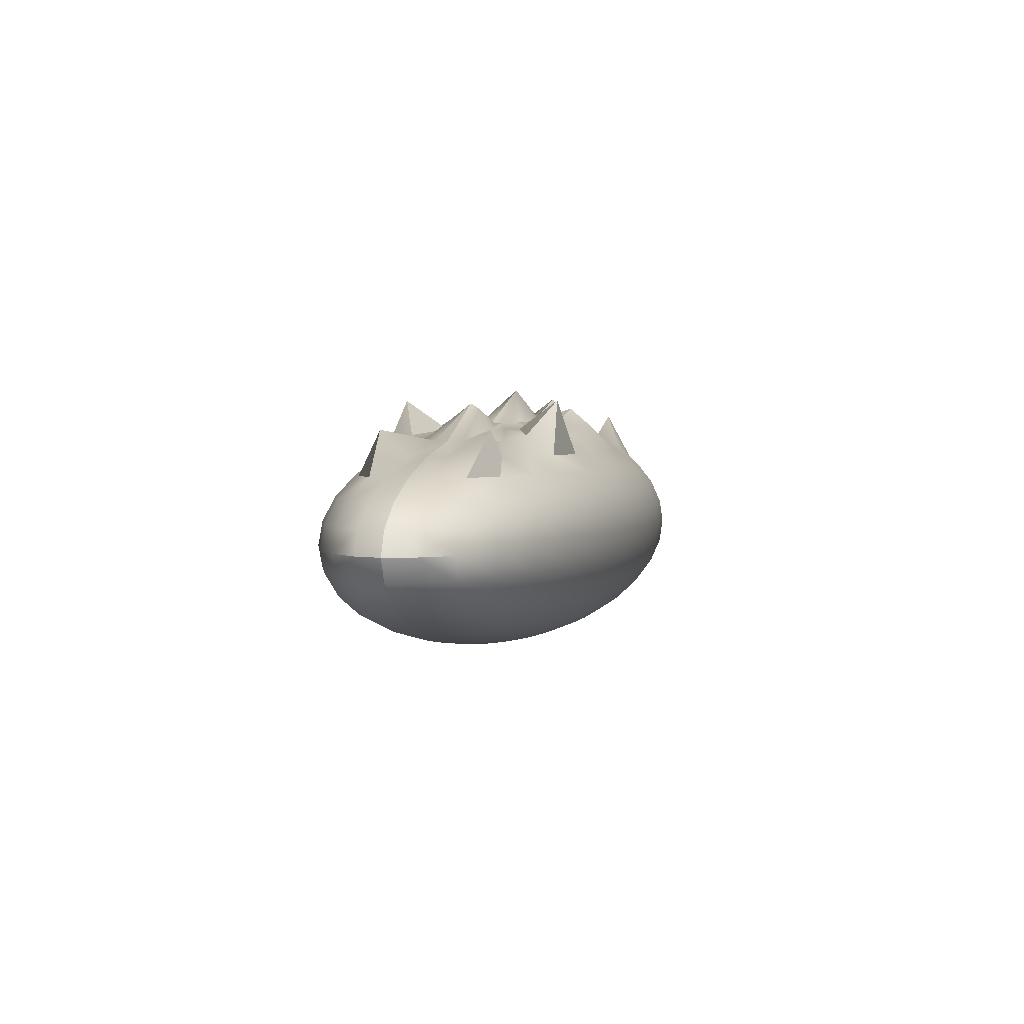
<metadata>
{"format":"obj","ext":"obj","renderer":"f3d","projection":"perspective","resolution":1024,"background":"white","views":[{"elev":2.8,"azim":-76.2,"up":"+Y"}]}
</metadata>
<code>
o Sphère
v 1.339 0.9312 0.005027
v 0.5816 0.749 0.01974
v 1.272 0.8747 0.06008
v 1.654 0.6341 0.09004
v 2.185 0.6205 0.1208
v 2.492 0.4354 0.1474
v 2.797 0.311 0.1715
v 2.92 0.1488 0.173
v 2.977 -0 0.1767
v 2.92 -0.1488 0.173
v 2.75 -0.2918 0.1619
v 2.475 -0.4237 0.1439
v 2.105 -0.5393 0.1196
v 1.654 -0.6341 0.09004
v 1.139 -0.7046 0.05631
v 0.5808 -0.748 0.01971
v 0.5471 0.748 0.05631
v 1.088 0.7232 0.1285
v 1.558 0.6341 0.1943
v 1.983 0.5393 0.2523
v 2.332 0.4237 0.2998
v 2.591 0.2918 0.3352
v 2.75 0.1488 0.357
v 2.804 -0 0.3643
v 2.75 -0.1488 0.357
v 2.591 -0.2918 0.3352
v 2.332 -0.4237 0.2998
v 1.983 -0.5393 0.2523
v 1.558 -0.6341 0.1943
v 1.073 -0.7046 0.1281
v 0.5471 -0.748 0.05631
v 0.4923 0.748 0.09004
v 0.9658 0.7046 0.1943
v 1.402 0.6341 0.2903
v 1.785 0.5393 0.3745
v 2.098 0.4237 0.4436
v 2.332 0.2918 0.4949
v 2.475 0.1488 0.5265
v 2.524 -0 0.5372
v 2.475 -0.1488 0.5265
v 2.332 -0.2918 0.4949
v 2.098 -0.4237 0.4436
v 1.785 -0.5393 0.3745
v 1.402 -0.6341 0.2903
v 0.9658 -0.7046 0.1943
v 0.4923 -0.748 0.09004
v 0.4187 0.748 0.1196
v 0.8213 0.7046 0.2523
v 1.192 0.6341 0.3745
v 1.87 0.801 0.3478
v 1.785 0.4237 0.5696
v 1.983 0.2918 0.6349
v 2.105 0.1488 0.6752
v 2.146 -0 0.6888
v 2.105 -0.1488 0.6752
v 1.983 -0.2918 0.6349
v 1.785 -0.4237 0.5696
v 1.518 -0.5393 0.4817
v 1.192 -0.6341 0.3745
v 0.8213 -0.7046 0.2523
v 0.4187 -0.748 0.1196
v 0.329 0.748 0.1439
v 0.6453 0.7046 0.2998
v 0.9368 0.6341 0.4436
v 1.236 0.5717 0.553
v 1.402 0.4237 0.673
v 1.558 0.2918 0.7498
v 1.654 0.1488 0.7971
v 1.686 -0 0.8131
v 1.654 -0.1488 0.7971
v 1.558 -0.2918 0.7498
v 1.402 -0.4237 0.673
v 1.192 -0.5393 0.5696
v 0.9368 -0.6341 0.4436
v 0.6453 -0.7046 0.2998
v 0.329 -0.748 0.1439
v 0.2266 0.748 0.1619
v 0.4445 0.7046 0.3352
v 0.6453 0.6341 0.4949
v 0.8213 0.5393 0.6349
v 0.9658 0.4237 0.7498
v 1.073 0.2918 0.8352
v 1.139 0.1488 0.8878
v 1.162 -0 0.9055
v 1.139 -0.1488 0.8878
v 1.073 -0.2918 0.8352
v 0.9658 -0.4237 0.7498
v 0.8213 -0.5393 0.6349
v 0.6453 -0.6341 0.4949
v 0.4445 -0.7046 0.3352
v 0.2266 -0.748 0.1619
v 0.1161 0.7484 0.1728
v 0.2374 0.7134 0.3578
v 0.329 0.6341 0.5265
v 0.4187 0.5393 0.6752
v 0.4923 0.4237 0.7971
v 0.5471 0.2918 0.8878
v 0.5808 0.1488 0.9436
v 0.5921 -0 0.9624
v 0.5808 -0.1488 0.9436
v 0.5471 -0.2918 0.8878
v 0.4923 -0.4237 0.7971
v 0.4187 -0.5393 0.6752
v 0.329 -0.6341 0.5265
v 0.2266 -0.7046 0.357
v 0.1155 -0.748 0.173
v 0.003523 0.7507 0.1756
v 0.1718 0.8498 0.3922
v 0.09511 0.7182 0.563
v 0 0.5393 0.6888
v -0 0.4237 0.8131
v 0 0.2918 0.9055
v -0 0.1488 0.9624
v -1e-06 -0 0.9817
v -0 -0.1488 0.9624
v -0 -0.2918 0.9055
v -0 -0.4237 0.8131
v 0 -0.5393 0.6888
v -0 -0.6341 0.5372
v 0 -0.7046 0.3643
v -0 -0.748 0.1767
v -0.1093 0.7528 0.171
v -0.1961 0.7308 0.3631
v -0.3172 0.6445 0.5297
v -0.4187 0.5393 0.6752
v -0.4923 0.4237 0.7971
v -0.5471 0.2918 0.8878
v -0.5808 0.1488 0.9436
v -0.5921 -0 0.9624
v -0.5808 -0.1488 0.9436
v -0.5471 -0.2918 0.8878
v -0.4923 -0.4237 0.7971
v -0.4187 -0.5393 0.6752
v -0.329 -0.6341 0.5265
v -0.2266 -0.7046 0.357
v -0.1155 -0.748 0.173
v -0.2201 0.7531 0.1598
v -0.4445 0.7046 0.3352
v -0.6453 0.6341 0.4949
v -0.8213 0.5393 0.6349
v -0.9658 0.4237 0.7498
v -1.073 0.2918 0.8352
v -1.139 0.1488 0.8878
v -1.162 -0 0.9055
v -1.139 -0.1488 0.8878
v -1.073 -0.2918 0.8352
v -0.9658 -0.4237 0.7498
v -0.8213 -0.5393 0.6349
v -0.6453 -0.6341 0.4949
v -0.4445 -0.7046 0.3352
v -0.2266 -0.748 0.1619
v -0.3247 0.7513 0.1425
v -0.6453 0.7046 0.2998
v -0.8584 0.8949 0.5188
v -1.192 0.5393 0.5696
v -1.402 0.4237 0.673
v -1.558 0.2918 0.7498
v -1.654 0.1488 0.7971
v -1.686 -0 0.8131
v -1.654 -0.1488 0.7971
v -1.558 -0.2918 0.7498
v -1.402 -0.4237 0.673
v -1.192 -0.5393 0.5696
v -0.9368 -0.6341 0.4436
v -0.6453 -0.7046 0.2998
v -0.329 -0.748 0.1439
v -0.4175 0.7489 0.1192
v -0.8213 0.7046 0.2523
v -1.183 0.6662 0.386
v -1.518 0.5393 0.4817
v -1.785 0.4237 0.5696
v -1.983 0.2918 0.6349
v -2.105 0.1488 0.6752
v -2.146 -0 0.6888
v -2.105 -0.1488 0.6752
v -1.983 -0.2918 0.6349
v -1.785 -0.4237 0.5696
v -1.518 -0.5393 0.4817
v -1.192 -0.6341 0.3745
v -0.8213 -0.7046 0.2523
v -0.4187 -0.748 0.1196
v -0.4923 0.748 0.09004
v -0.9658 0.7046 0.1943
v -1.402 0.6341 0.2903
v -1.785 0.5393 0.3745
v -2.098 0.4237 0.4436
v -2.332 0.2918 0.4949
v -2.475 0.1488 0.5265
v -2.524 -0 0.5372
v -2.475 -0.1488 0.5265
v -2.332 -0.2918 0.4949
v -2.098 -0.4237 0.4436
v -1.785 -0.5393 0.3745
v -1.402 -0.6341 0.2903
v -0.9658 -0.7046 0.1943
v -0.4923 -0.748 0.09004
v -0.5471 0.748 0.05631
v -1.073 0.7046 0.1281
v -1.558 0.6341 0.1943
v -1.965 0.7031 0.3502
v -2.332 0.4237 0.2998
v -2.591 0.2918 0.3352
v -2.75 0.1488 0.357
v -2.804 -0 0.3643
v -2.75 -0.1488 0.357
v -2.591 -0.2918 0.3352
v -2.332 -0.4237 0.2998
v -1.983 -0.5393 0.2523
v -1.558 -0.6341 0.1943
v -1.073 -0.7046 0.1281
v -0.5471 -0.748 0.05631
v -0.5808 0.748 0.01971
v -1.108 0.8352 0.05388
v -1.654 0.6341 0.09004
v -2.105 0.5393 0.1196
v -2.475 0.4237 0.1439
v -2.75 0.2918 0.1619
v -2.92 0.1488 0.173
v -2.977 -0 0.1767
v -2.92 -0.1488 0.173
v -2.75 -0.2918 0.1619
v -2.475 -0.4237 0.1439
v -2.105 -0.5393 0.1196
v -1.654 -0.6341 0.09004
v -1.139 -0.7046 0.05631
v -0.5808 -0.748 0.01971
v 0.5952 0.7518 0
v 1.339 0.9312 -0.005027
v 1.7 0.6478 0
v 2.367 0.764 0
v 2.524 0.4237 0
v 2.804 0.2918 0
v 2.977 0.1488 0
v 3.035 -0 0
v 2.977 -0.1488 0
v 2.804 -0.2918 0
v 2.524 -0.4237 0
v 2.146 -0.5393 0
v 1.686 -0.6341 0
v 1.162 -0.7046 0
v 0.5921 -0.748 0
v 0.5816 0.749 -0.01974
v 1.272 0.8747 -0.06008
v 1.654 0.6341 -0.09004
v 2.185 0.6205 -0.1208
v 2.492 0.4354 -0.1474
v 2.797 0.311 -0.1715
v 2.92 0.1488 -0.173
v 2.977 -0 -0.1767
v 2.92 -0.1488 -0.173
v 2.75 -0.2918 -0.1619
v 2.475 -0.4237 -0.1439
v 2.105 -0.5393 -0.1196
v 1.654 -0.6341 -0.09004
v 1.139 -0.7046 -0.05631
v 0.5808 -0.748 -0.01971
v 0.5471 0.748 -0.05631
v 1.088 0.7232 -0.1285
v 1.558 0.6341 -0.1943
v 1.983 0.5393 -0.2523
v 2.332 0.4237 -0.2998
v 2.591 0.2918 -0.3352
v 2.75 0.1488 -0.357
v 2.804 -0 -0.3643
v 2.75 -0.1488 -0.357
v 2.591 -0.2918 -0.3352
v 2.332 -0.4237 -0.2998
v 1.983 -0.5393 -0.2523
v 1.558 -0.6341 -0.1943
v 1.073 -0.7046 -0.1281
v 0.5471 -0.748 -0.05631
v 0.4923 0.748 -0.09004
v 0.9658 0.7046 -0.1943
v 1.402 0.6341 -0.2903
v 1.785 0.5393 -0.3745
v 2.098 0.4237 -0.4436
v 2.332 0.2918 -0.4949
v 2.475 0.1488 -0.5265
v 2.524 -0 -0.5372
v 2.475 -0.1488 -0.5265
v 2.332 -0.2918 -0.4949
v 2.098 -0.4237 -0.4436
v 1.785 -0.5393 -0.3745
v 1.402 -0.6341 -0.2903
v 0.9658 -0.7046 -0.1943
v 0.4923 -0.748 -0.09004
v 0.4187 0.748 -0.1196
v 0.8213 0.7046 -0.2523
v 1.192 0.6341 -0.3745
v 1.87 0.801 -0.3478
v 1.785 0.4237 -0.5696
v 1.983 0.2918 -0.6349
v 2.105 0.1488 -0.6752
v 2.146 -0 -0.6888
v 2.105 -0.1488 -0.6752
v 1.983 -0.2918 -0.6349
v 1.785 -0.4237 -0.5696
v 1.518 -0.5393 -0.4817
v 1.192 -0.6341 -0.3745
v 0.8213 -0.7046 -0.2523
v 0.4187 -0.748 -0.1196
v 0.329 0.748 -0.1439
v 0.6453 0.7046 -0.2998
v 0.9368 0.6341 -0.4436
v 1.236 0.5717 -0.553
v 1.402 0.4237 -0.673
v 1.558 0.2918 -0.7498
v 1.654 0.1488 -0.7971
v 1.686 -0 -0.8131
v 1.654 -0.1488 -0.7971
v 1.558 -0.2918 -0.7498
v 1.402 -0.4237 -0.673
v 1.192 -0.5393 -0.5696
v 0.9368 -0.6341 -0.4436
v 0.6453 -0.7046 -0.2998
v 0.329 -0.748 -0.1439
v 0.2266 0.748 -0.1619
v 0.4445 0.7046 -0.3352
v 0.6453 0.6341 -0.4949
v 0.8213 0.5393 -0.6349
v 0.9658 0.4237 -0.7498
v 1.073 0.2918 -0.8352
v 1.139 0.1488 -0.8878
v 1.162 -0 -0.9055
v 1.139 -0.1488 -0.8878
v 1.073 -0.2918 -0.8352
v 0.9658 -0.4237 -0.7498
v 0.8213 -0.5393 -0.6349
v 0.6453 -0.6341 -0.4949
v 0.4445 -0.7046 -0.3352
v 0.2266 -0.748 -0.1619
v 0.1161 0.7484 -0.1728
v 0.2374 0.7134 -0.3578
v 0.329 0.6341 -0.5265
v 0.4187 0.5393 -0.6752
v 0.4923 0.4237 -0.7971
v 0.5471 0.2918 -0.8878
v 0.5808 0.1488 -0.9436
v 0.5921 -0 -0.9624
v 0.5808 -0.1488 -0.9436
v 0.5471 -0.2918 -0.8878
v 0.4923 -0.4237 -0.7971
v 0.4187 -0.5393 -0.6752
v 0.329 -0.6341 -0.5265
v 0.2266 -0.7046 -0.357
v 0.1155 -0.748 -0.173
v 0.003523 0.7507 -0.1756
v 0.1718 0.8498 -0.3922
v 0.09511 0.7182 -0.563
v 0 0.5393 -0.6888
v -0 0.4237 -0.8131
v 0 0.2918 -0.9055
v -0 0.1488 -0.9624
v -1e-06 -0 -0.9817
v -0 -0.1488 -0.9624
v -0 -0.2918 -0.9055
v -0 -0.4237 -0.8131
v 0 -0.5393 -0.6888
v -0 -0.6341 -0.5372
v 0 -0.7046 -0.3643
v -0 -0.748 -0.1767
v -0.1093 0.7528 -0.171
v -0.1961 0.7308 -0.3631
v -0.3172 0.6445 -0.5297
v -0.4187 0.5393 -0.6752
v -0.4923 0.4237 -0.7971
v -0.5471 0.2918 -0.8878
v -0.5808 0.1488 -0.9436
v -0.5921 -0 -0.9624
v -0.5808 -0.1488 -0.9436
v -0.5471 -0.2918 -0.8878
v -0.4923 -0.4237 -0.7971
v -0.4187 -0.5393 -0.6752
v -0.329 -0.6341 -0.5265
v -0.2266 -0.7046 -0.357
v -0.1155 -0.748 -0.173
v -0.2201 0.7531 -0.1598
v -0.4445 0.7046 -0.3352
v -0.6453 0.6341 -0.4949
v -0.8213 0.5393 -0.6349
v -0.9658 0.4237 -0.7498
v -1.073 0.2918 -0.8352
v -1.139 0.1488 -0.8878
v -1.162 -0 -0.9055
v -1.139 -0.1488 -0.8878
v -1.073 -0.2918 -0.8352
v -0.9658 -0.4237 -0.7498
v -0.8213 -0.5393 -0.6349
v -0.6453 -0.6341 -0.4949
v -0.4445 -0.7046 -0.3352
v -0.2266 -0.748 -0.1619
v -0.3247 0.7513 -0.1425
v -0.6453 0.7046 -0.2998
v -0.8584 0.8949 -0.5188
v -1.192 0.5393 -0.5696
v -1.402 0.4237 -0.673
v -1.558 0.2918 -0.7498
v -1.654 0.1488 -0.7971
v -1.686 -0 -0.8131
v -1.654 -0.1488 -0.7971
v -1.558 -0.2918 -0.7498
v -1.402 -0.4237 -0.673
v -1.192 -0.5393 -0.5696
v -0.9368 -0.6341 -0.4436
v -0.6453 -0.7046 -0.2998
v -0.329 -0.748 -0.1439
v -0.4175 0.7489 -0.1192
v -0.8213 0.7046 -0.2523
v -1.183 0.6662 -0.386
v -1.518 0.5393 -0.4817
v -1.785 0.4237 -0.5696
v -1.983 0.2918 -0.6349
v -2.105 0.1488 -0.6752
v -2.146 -0 -0.6888
v -2.105 -0.1488 -0.6752
v -1.983 -0.2918 -0.6349
v -1.785 -0.4237 -0.5696
v -1.518 -0.5393 -0.4817
v -1.192 -0.6341 -0.3745
v -0.8213 -0.7046 -0.2523
v -0.4187 -0.748 -0.1196
v -0.4923 0.748 -0.09004
v -0.9658 0.7046 -0.1943
v -1.402 0.6341 -0.2903
v -1.785 0.5393 -0.3745
v -2.098 0.4237 -0.4436
v -2.332 0.2918 -0.4949
v -2.475 0.1488 -0.5265
v -2.524 -0 -0.5372
v -2.475 -0.1488 -0.5265
v -2.332 -0.2918 -0.4949
v -2.098 -0.4237 -0.4436
v -1.785 -0.5393 -0.3745
v -1.402 -0.6341 -0.2903
v -0.9658 -0.7046 -0.1943
v -0.4923 -0.748 -0.09004
v 0.1274 0.9811 0
v -0.5471 0.748 -0.05631
v -1.073 0.7046 -0.1281
v -1.558 0.6341 -0.1943
v -1.965 0.7031 -0.3502
v -2.332 0.4237 -0.2998
v -2.591 0.2918 -0.3352
v -2.75 0.1488 -0.357
v -2.804 -0 -0.3643
v -2.75 -0.1488 -0.357
v -2.591 -0.2918 -0.3352
v -2.332 -0.4237 -0.2998
v -1.983 -0.5393 -0.2523
v -1.558 -0.6341 -0.1943
v -1.073 -0.7046 -0.1281
v -0.5471 -0.748 -0.05631
v -0.5808 0.748 -0.01971
v -1.108 0.8352 -0.05388
v -1.654 0.6341 -0.09004
v -2.105 0.5393 -0.1196
v -2.475 0.4237 -0.1439
v -2.75 0.2918 -0.1619
v -2.92 0.1488 -0.173
v -2.977 -0 -0.1767
v -2.92 -0.1488 -0.173
v -2.75 -0.2918 -0.1619
v -2.475 -0.4237 -0.1439
v -2.105 -0.5393 -0.1196
v -1.654 -0.6341 -0.09004
v -1.139 -0.7046 -0.05631
v -0.5808 -0.748 -0.01971
v -0.5921 0.748 0
v -1.121 0.8741 0
v -1.686 0.6341 0
v -2.146 0.5393 0
v -2.524 0.4237 0
v -2.804 0.2918 0
v -2.977 0.1488 0
v -3.035 -0 0
v -2.977 -0.1488 0
v -2.804 -0.2918 0
v -2.524 -0.4237 0
v -2.146 -0.5393 0
v -1.686 -0.6341 0
v -1.162 -0.7046 0
v -0.5921 -0.748 0
v 0 -0.7626 0
f 237 236 11 12
f 230 229 4 5
f 238 237 12 13
f 231 230 5 6
f 239 238 13 14
f 232 231 6 7
f 240 239 14 15
f 233 232 7 8
f 241 240 15 16
f 234 233 8 9
f 227 437 2
f 483 241 16
f 235 234 9 10
f 1 227 2 3
f 236 235 10 11
f 229 1 3 4
f 16 15 30 31
f 9 8 23 24
f 2 437 17
f 483 16 31
f 10 9 24 25
f 3 2 17 18
f 11 10 25 26
f 4 3 18 19
f 12 11 26 27
f 5 4 19 20
f 13 12 27 28
f 6 5 20 21
f 14 13 28 29
f 7 6 21 22
f 15 14 29 30
f 8 7 22 23
f 28 27 42 43
f 21 20 35 36
f 29 28 43 44
f 22 21 36 37
f 30 29 44 45
f 23 22 37 38
f 31 30 45 46
f 24 23 38 39
f 17 437 32
f 483 31 46
f 25 24 39 40
f 18 17 32 33
f 26 25 40 41
f 19 18 33 34
f 27 26 41 42
f 20 19 34 35
f 32 437 47
f 483 46 61
f 40 39 54 55
f 33 32 47 48
f 41 40 55 56
f 34 33 48 49
f 42 41 56 57
f 35 34 49 50
f 43 42 57 58
f 36 35 50 51
f 44 43 58 59
f 37 36 51 52
f 45 44 59 60
f 38 37 52 53
f 46 45 60 61
f 39 38 53 54
f 51 50 65 66
f 59 58 73 74
f 52 51 66 67
f 60 59 74 75
f 53 52 67 68
f 61 60 75 76
f 54 53 68 69
f 47 437 62
f 483 61 76
f 55 54 69 70
f 48 47 62 63
f 56 55 70 71
f 49 48 63 64
f 57 56 71 72
f 50 49 64 65
f 58 57 72 73
f 70 69 84 85
f 63 62 77 78
f 71 70 85 86
f 64 63 78 79
f 72 71 86 87
f 65 64 79 80
f 73 72 87 88
f 66 65 80 81
f 74 73 88 89
f 67 66 81 82
f 75 74 89 90
f 68 67 82 83
f 76 75 90 91
f 69 68 83 84
f 62 437 77
f 483 76 91
f 89 88 103 104
f 82 81 96 97
f 90 89 104 105
f 83 82 97 98
f 91 90 105 106
f 84 83 98 99
f 77 437 92
f 483 91 106
f 85 84 99 100
f 78 77 92 93
f 86 85 100 101
f 79 78 93 94
f 87 86 101 102
f 80 79 94 95
f 88 87 102 103
f 81 80 95 96
f 93 92 107 108
f 101 100 115 116
f 94 93 108 109
f 102 101 116 117
f 95 94 109 110
f 103 102 117 118
f 96 95 110 111
f 104 103 118 119
f 97 96 111 112
f 105 104 119 120
f 98 97 112 113
f 106 105 120 121
f 99 98 113 114
f 92 437 107
f 483 106 121
f 100 99 114 115
f 112 111 126 127
f 120 119 134 135
f 113 112 127 128
f 121 120 135 136
f 114 113 128 129
f 107 437 122
f 483 121 136
f 115 114 129 130
f 108 107 122 123
f 116 115 130 131
f 109 108 123 124
f 117 116 131 132
f 110 109 124 125
f 118 117 132 133
f 111 110 125 126
f 119 118 133 134
f 131 130 145 146
f 124 123 138 139
f 132 131 146 147
f 125 124 139 140
f 133 132 147 148
f 126 125 140 141
f 134 133 148 149
f 127 126 141 142
f 135 134 149 150
f 128 127 142 143
f 136 135 150 151
f 129 128 143 144
f 122 437 137
f 483 136 151
f 130 129 144 145
f 123 122 137 138
f 150 149 164 165
f 143 142 157 158
f 151 150 165 166
f 144 143 158 159
f 137 437 152
f 483 151 166
f 145 144 159 160
f 138 137 152 153
f 146 145 160 161
f 139 138 153 154
f 147 146 161 162
f 140 139 154 155
f 148 147 162 163
f 141 140 155 156
f 149 148 163 164
f 142 141 156 157
f 162 161 176 177
f 155 154 169 170
f 163 162 177 178
f 156 155 170 171
f 164 163 178 179
f 157 156 171 172
f 165 164 179 180
f 158 157 172 173
f 166 165 180 181
f 159 158 173 174
f 152 437 167
f 483 166 181
f 160 159 174 175
f 153 152 167 168
f 161 160 175 176
f 154 153 168 169
f 181 180 195 196
f 174 173 188 189
f 167 437 182
f 483 181 196
f 175 174 189 190
f 168 167 182 183
f 176 175 190 191
f 169 168 183 184
f 177 176 191 192
f 170 169 184 185
f 178 177 192 193
f 171 170 185 186
f 179 178 193 194
f 172 171 186 187
f 180 179 194 195
f 173 172 187 188
f 185 184 199 200
f 193 192 207 208
f 186 185 200 201
f 194 193 208 209
f 187 186 201 202
f 195 194 209 210
f 188 187 202 203
f 196 195 210 211
f 189 188 203 204
f 182 437 197
f 483 196 211
f 190 189 204 205
f 183 182 197 198
f 191 190 205 206
f 184 183 198 199
f 192 191 206 207
f 204 203 218 219
f 197 437 212
f 483 211 226
f 205 204 219 220
f 198 197 212 213
f 206 205 220 221
f 199 198 213 214
f 207 206 221 222
f 200 199 214 215
f 208 207 222 223
f 201 200 215 216
f 209 208 223 224
f 202 201 216 217
f 210 209 224 225
f 203 202 217 218
f 211 210 225 226
f 223 222 478 479
f 216 215 471 472
f 224 223 479 480
f 217 216 472 473
f 225 224 480 481
f 218 217 473 474
f 226 225 481 482
f 219 218 474 475
f 212 437 468
f 483 226 482
f 220 219 475 476
f 213 212 468 469
f 221 220 476 477
f 214 213 469 470
f 222 221 477 478
f 215 214 470 471
f 483 482 481 480 479 478 477 476 475 474 473 472 471 470 469 468 437 227 1 229 230 231 232 233 234 235 236 237 238 239 240 241
f 237 252 251 236
f 230 245 244 229
f 238 253 252 237
f 231 246 245 230
f 239 254 253 238
f 232 247 246 231
f 240 255 254 239
f 233 248 247 232
f 241 256 255 240
f 234 249 248 233
f 227 242 437
f 483 256 241
f 235 250 249 234
f 228 243 242 227
f 236 251 250 235
f 229 244 243 228
f 256 271 270 255
f 249 264 263 248
f 242 257 437
f 483 271 256
f 250 265 264 249
f 243 258 257 242
f 251 266 265 250
f 244 259 258 243
f 252 267 266 251
f 245 260 259 244
f 253 268 267 252
f 246 261 260 245
f 254 269 268 253
f 247 262 261 246
f 255 270 269 254
f 248 263 262 247
f 268 283 282 267
f 261 276 275 260
f 269 284 283 268
f 262 277 276 261
f 270 285 284 269
f 263 278 277 262
f 271 286 285 270
f 264 279 278 263
f 257 272 437
f 483 286 271
f 265 280 279 264
f 258 273 272 257
f 266 281 280 265
f 259 274 273 258
f 267 282 281 266
f 260 275 274 259
f 272 287 437
f 483 301 286
f 280 295 294 279
f 273 288 287 272
f 281 296 295 280
f 274 289 288 273
f 282 297 296 281
f 275 290 289 274
f 283 298 297 282
f 276 291 290 275
f 284 299 298 283
f 277 292 291 276
f 285 300 299 284
f 278 293 292 277
f 286 301 300 285
f 279 294 293 278
f 291 306 305 290
f 299 314 313 298
f 292 307 306 291
f 300 315 314 299
f 293 308 307 292
f 301 316 315 300
f 294 309 308 293
f 287 302 437
f 483 316 301
f 295 310 309 294
f 288 303 302 287
f 296 311 310 295
f 289 304 303 288
f 297 312 311 296
f 290 305 304 289
f 298 313 312 297
f 310 325 324 309
f 303 318 317 302
f 311 326 325 310
f 304 319 318 303
f 312 327 326 311
f 305 320 319 304
f 313 328 327 312
f 306 321 320 305
f 314 329 328 313
f 307 322 321 306
f 315 330 329 314
f 308 323 322 307
f 316 331 330 315
f 309 324 323 308
f 302 317 437
f 483 331 316
f 329 344 343 328
f 322 337 336 321
f 330 345 344 329
f 323 338 337 322
f 331 346 345 330
f 324 339 338 323
f 317 332 437
f 483 346 331
f 325 340 339 324
f 318 333 332 317
f 326 341 340 325
f 319 334 333 318
f 327 342 341 326
f 320 335 334 319
f 328 343 342 327
f 321 336 335 320
f 333 348 347 332
f 341 356 355 340
f 334 349 348 333
f 342 357 356 341
f 335 350 349 334
f 343 358 357 342
f 336 351 350 335
f 344 359 358 343
f 337 352 351 336
f 345 360 359 344
f 338 353 352 337
f 346 361 360 345
f 339 354 353 338
f 332 347 437
f 483 361 346
f 340 355 354 339
f 352 367 366 351
f 360 375 374 359
f 353 368 367 352
f 361 376 375 360
f 354 369 368 353
f 347 362 437
f 483 376 361
f 355 370 369 354
f 348 363 362 347
f 356 371 370 355
f 349 364 363 348
f 357 372 371 356
f 350 365 364 349
f 358 373 372 357
f 351 366 365 350
f 359 374 373 358
f 371 386 385 370
f 364 379 378 363
f 372 387 386 371
f 365 380 379 364
f 373 388 387 372
f 366 381 380 365
f 374 389 388 373
f 367 382 381 366
f 375 390 389 374
f 368 383 382 367
f 376 391 390 375
f 369 384 383 368
f 362 377 437
f 483 391 376
f 370 385 384 369
f 363 378 377 362
f 390 405 404 389
f 383 398 397 382
f 391 406 405 390
f 384 399 398 383
f 377 392 437
f 483 406 391
f 385 400 399 384
f 378 393 392 377
f 386 401 400 385
f 379 394 393 378
f 387 402 401 386
f 380 395 394 379
f 388 403 402 387
f 381 396 395 380
f 389 404 403 388
f 382 397 396 381
f 402 417 416 401
f 395 410 409 394
f 403 418 417 402
f 396 411 410 395
f 404 419 418 403
f 397 412 411 396
f 405 420 419 404
f 398 413 412 397
f 406 421 420 405
f 399 414 413 398
f 392 407 437
f 483 421 406
f 400 415 414 399
f 393 408 407 392
f 401 416 415 400
f 394 409 408 393
f 421 436 435 420
f 414 429 428 413
f 407 422 437
f 483 436 421
f 415 430 429 414
f 408 423 422 407
f 416 431 430 415
f 409 424 423 408
f 417 432 431 416
f 410 425 424 409
f 418 433 432 417
f 411 426 425 410
f 419 434 433 418
f 412 427 426 411
f 420 435 434 419
f 413 428 427 412
f 425 441 440 424
f 433 449 448 432
f 426 442 441 425
f 434 450 449 433
f 427 443 442 426
f 435 451 450 434
f 428 444 443 427
f 436 452 451 435
f 429 445 444 428
f 422 438 437
f 483 452 436
f 430 446 445 429
f 423 439 438 422
f 431 447 446 430
f 424 440 439 423
f 432 448 447 431
f 445 460 459 444
f 438 453 437
f 483 467 452
f 446 461 460 445
f 439 454 453 438
f 447 462 461 446
f 440 455 454 439
f 448 463 462 447
f 441 456 455 440
f 449 464 463 448
f 442 457 456 441
f 450 465 464 449
f 443 458 457 442
f 451 466 465 450
f 444 459 458 443
f 452 467 466 451
f 464 479 478 463
f 457 472 471 456
f 465 480 479 464
f 458 473 472 457
f 466 481 480 465
f 459 474 473 458
f 467 482 481 466
f 460 475 474 459
f 453 468 437
f 483 482 467
f 461 476 475 460
f 454 469 468 453
f 462 477 476 461
f 455 470 469 454
f 463 478 477 462
f 456 471 470 455
f 483 241 240 239 238 237 236 235 234 233 232 231 230 229 228 227 437 468 469 470 471 472 473 474 475 476 477 478 479 480 481 482

</code>
